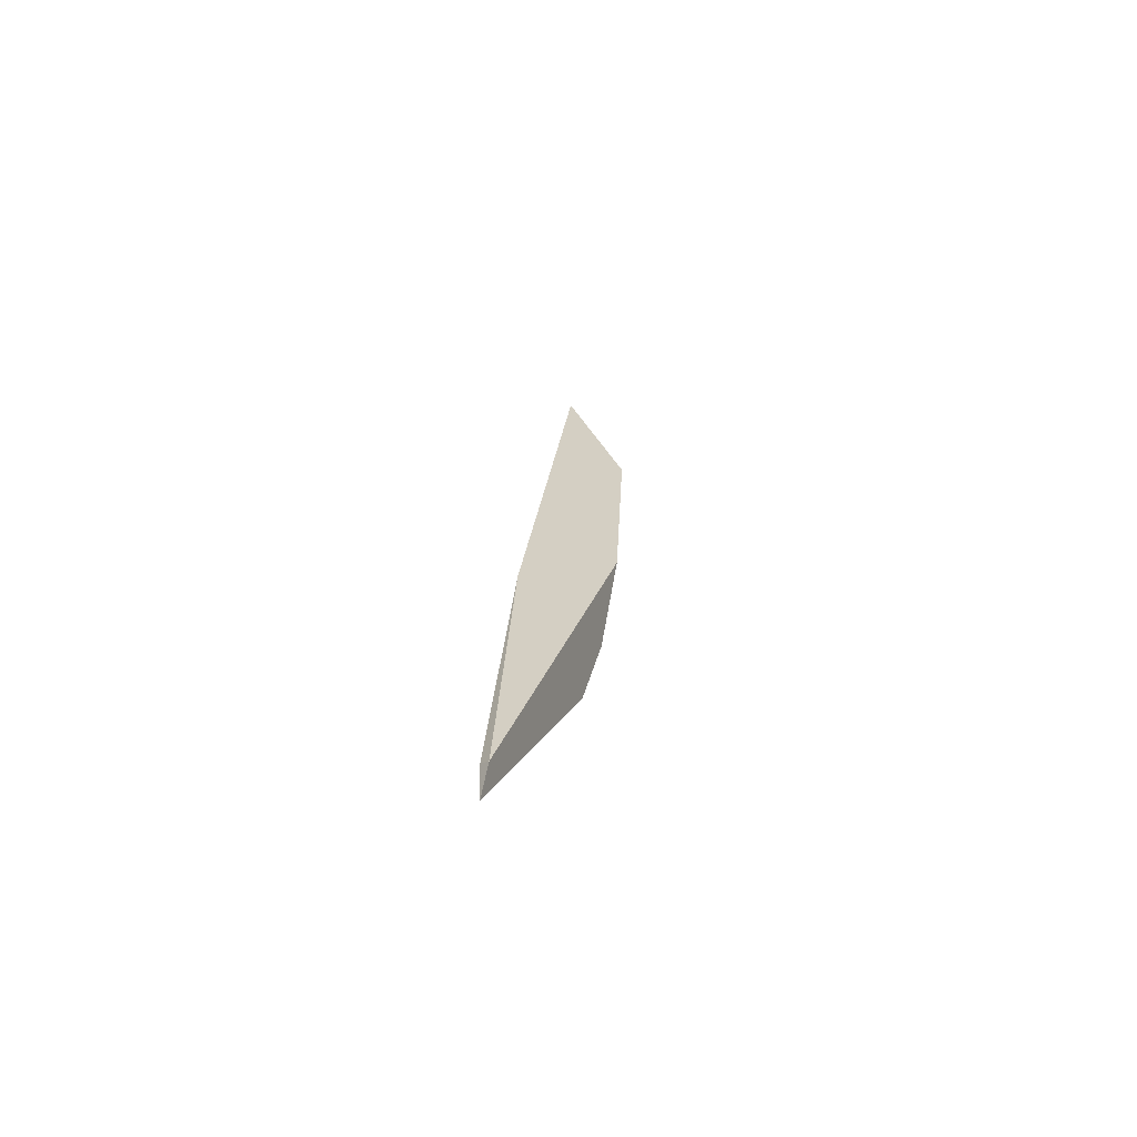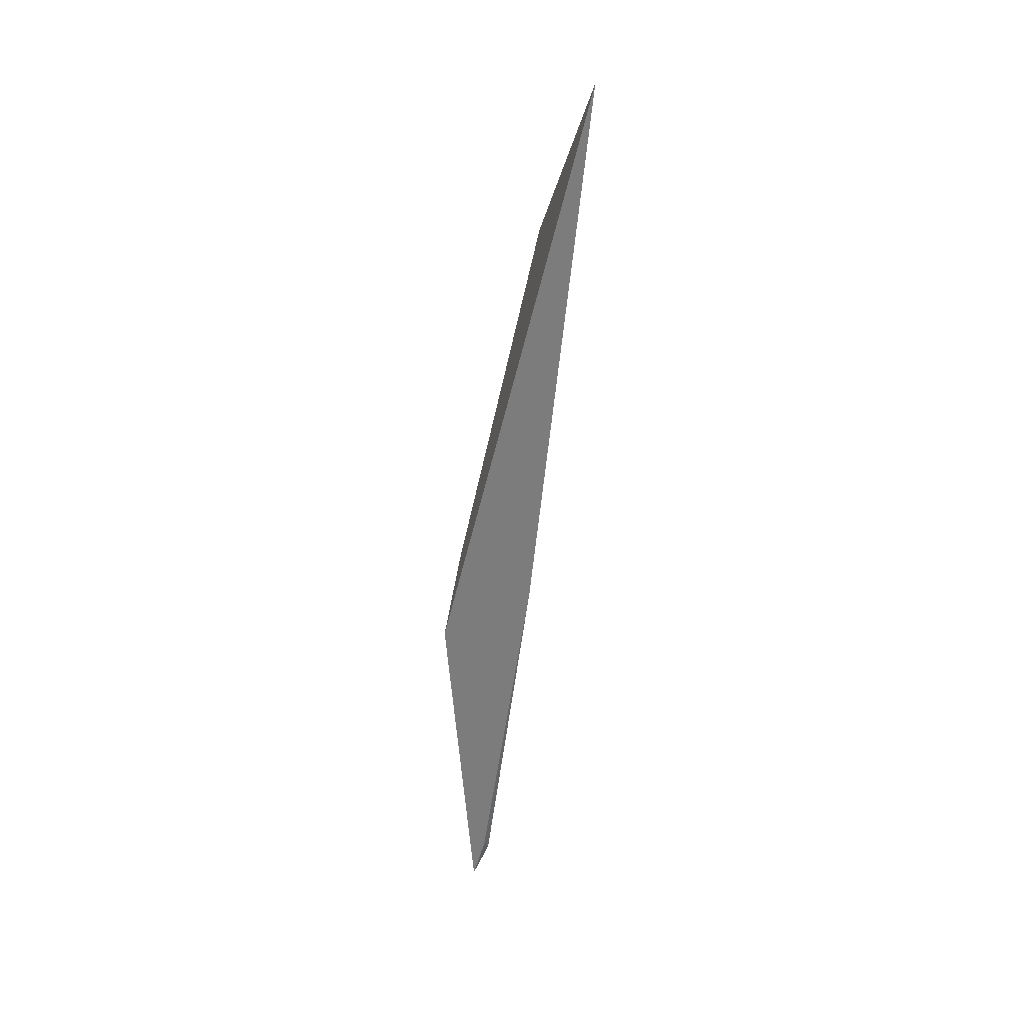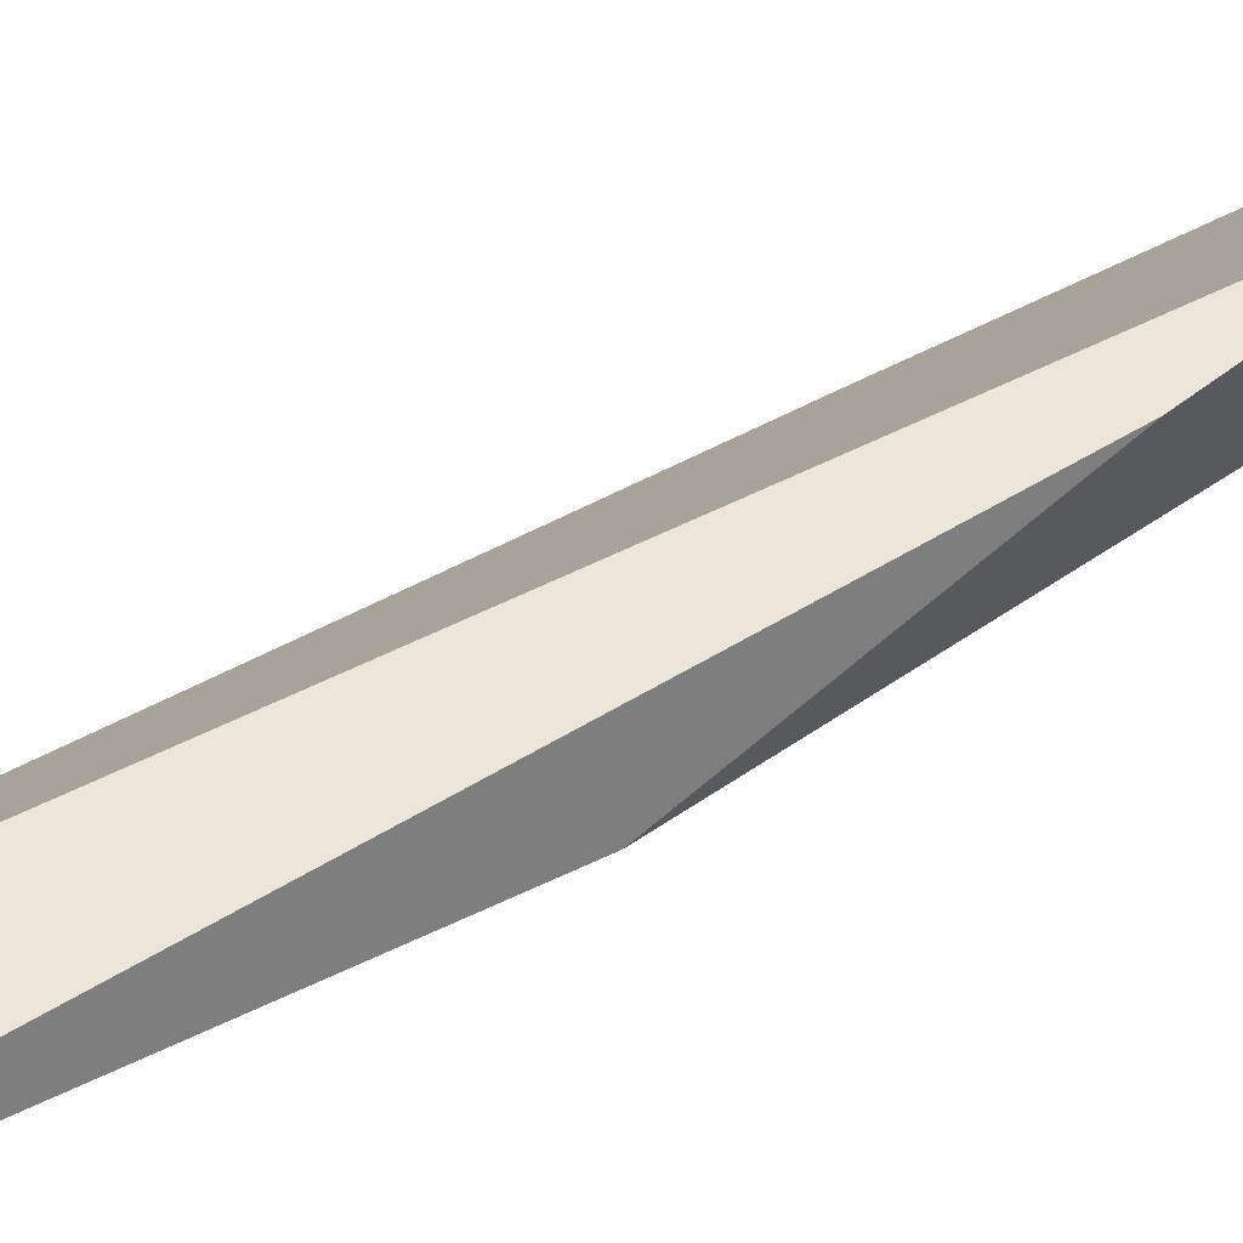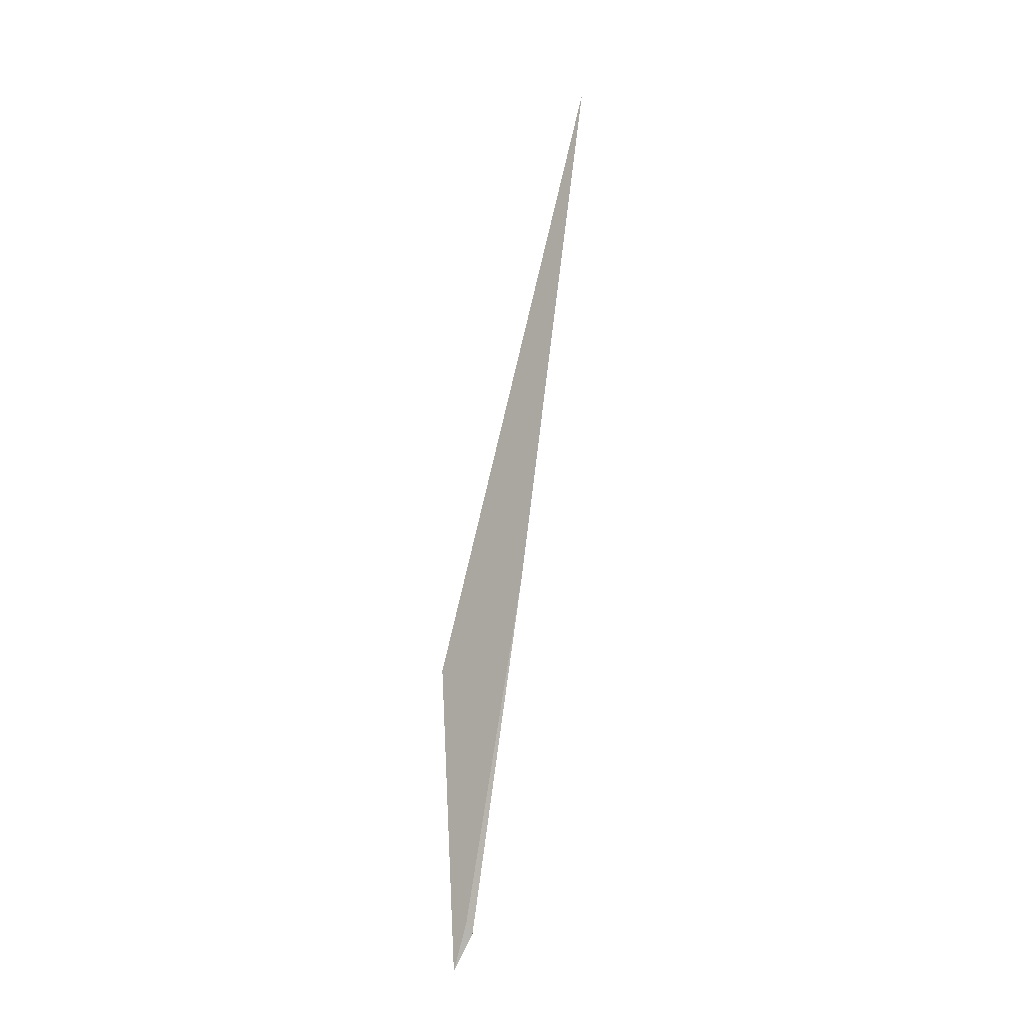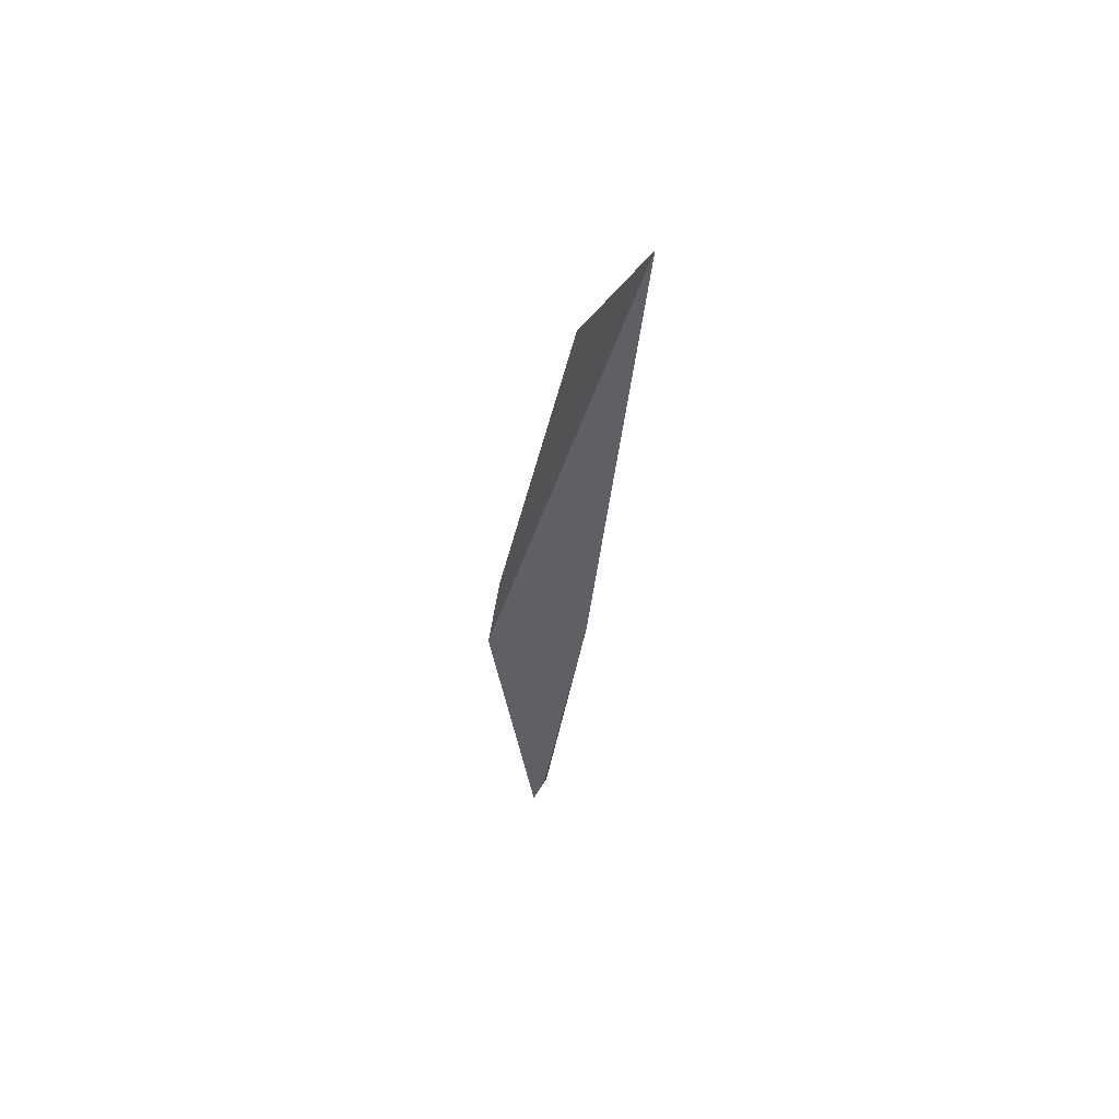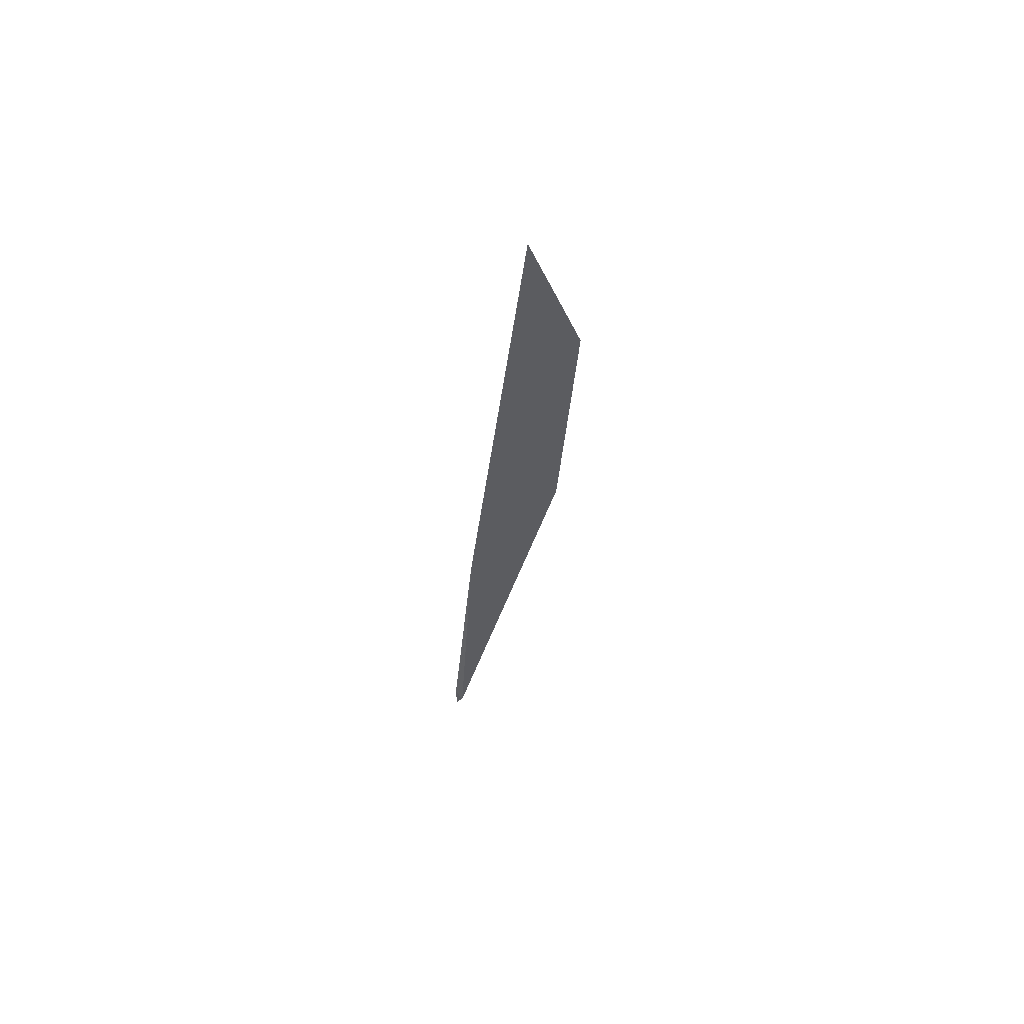
<metadata>
{"format":"obj","ext":"obj","renderer":"f3d","projection":"perspective","resolution":1024,"background":"white","views":[{"elev":-75.4,"azim":-21.2,"up":"+Z"},{"elev":34.5,"azim":-118.3,"up":"+Z"},{"elev":27.4,"azim":58.2,"up":"+Y"},{"elev":-9.8,"azim":-107.8,"up":"+Z"},{"elev":63.3,"azim":-129.6,"up":"+Z"},{"elev":53.1,"azim":-28.7,"up":"+Z"}]}
</metadata>
<code>
o WoodenBrokenPlanks_842
v -5.415 87.03 -75.86
v -5.144 87.51 -77.96
v -5.2 86.67 -76.35
v -5.201 86.67 -76.34
v -1.355 81.73 -43.09
v -1.259 83.46 -55.4
v -1.095 85.96 -60.21
v -1.523 87.14 -64.25
v -4.431 80.86 -35.32
v -5.459 84.41 -60.14
f 1 2 3 4
f 8 7 6 3
f 8 3 2
f 8 9 5 7
f 1 4 10
f 10 9 8 2
f 2 1 10
f 5 6 7
f 4 3 6 9
f 6 5 9
f 4 9 10

</code>
